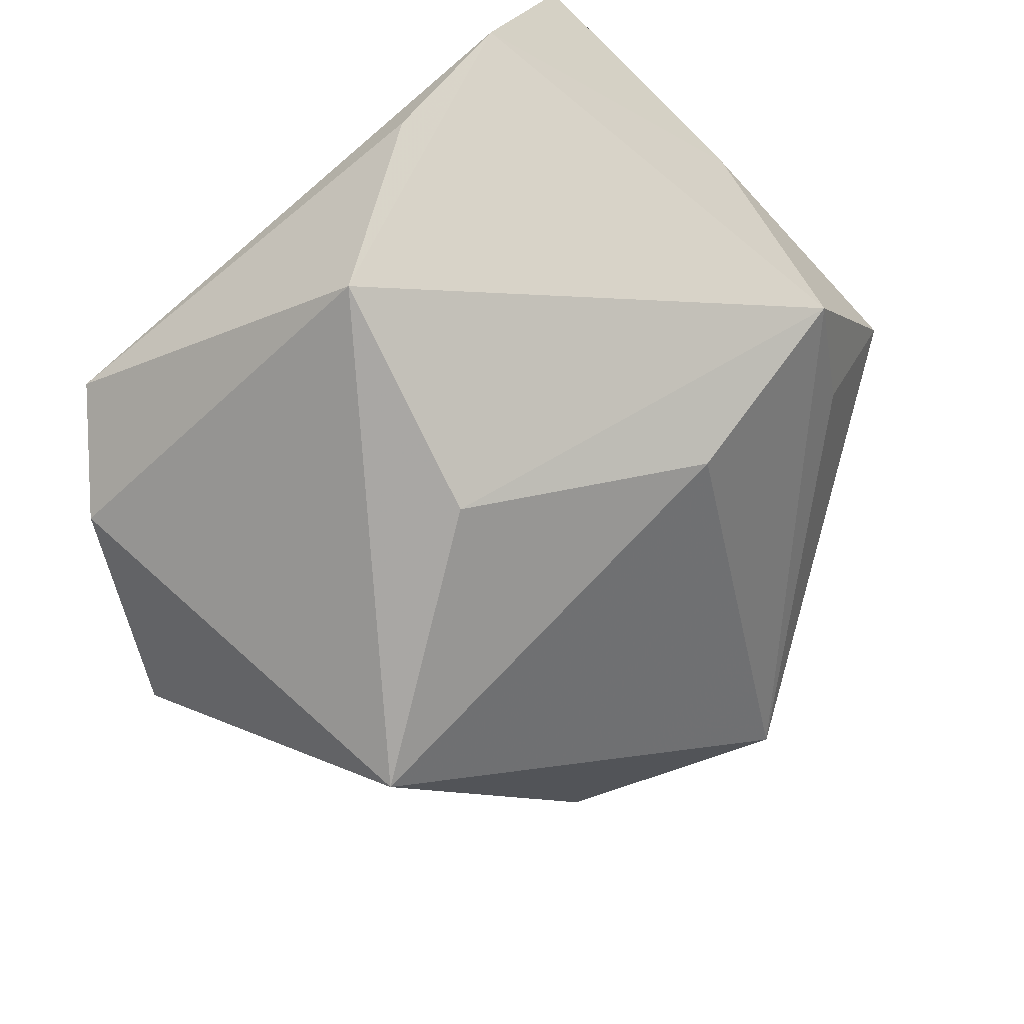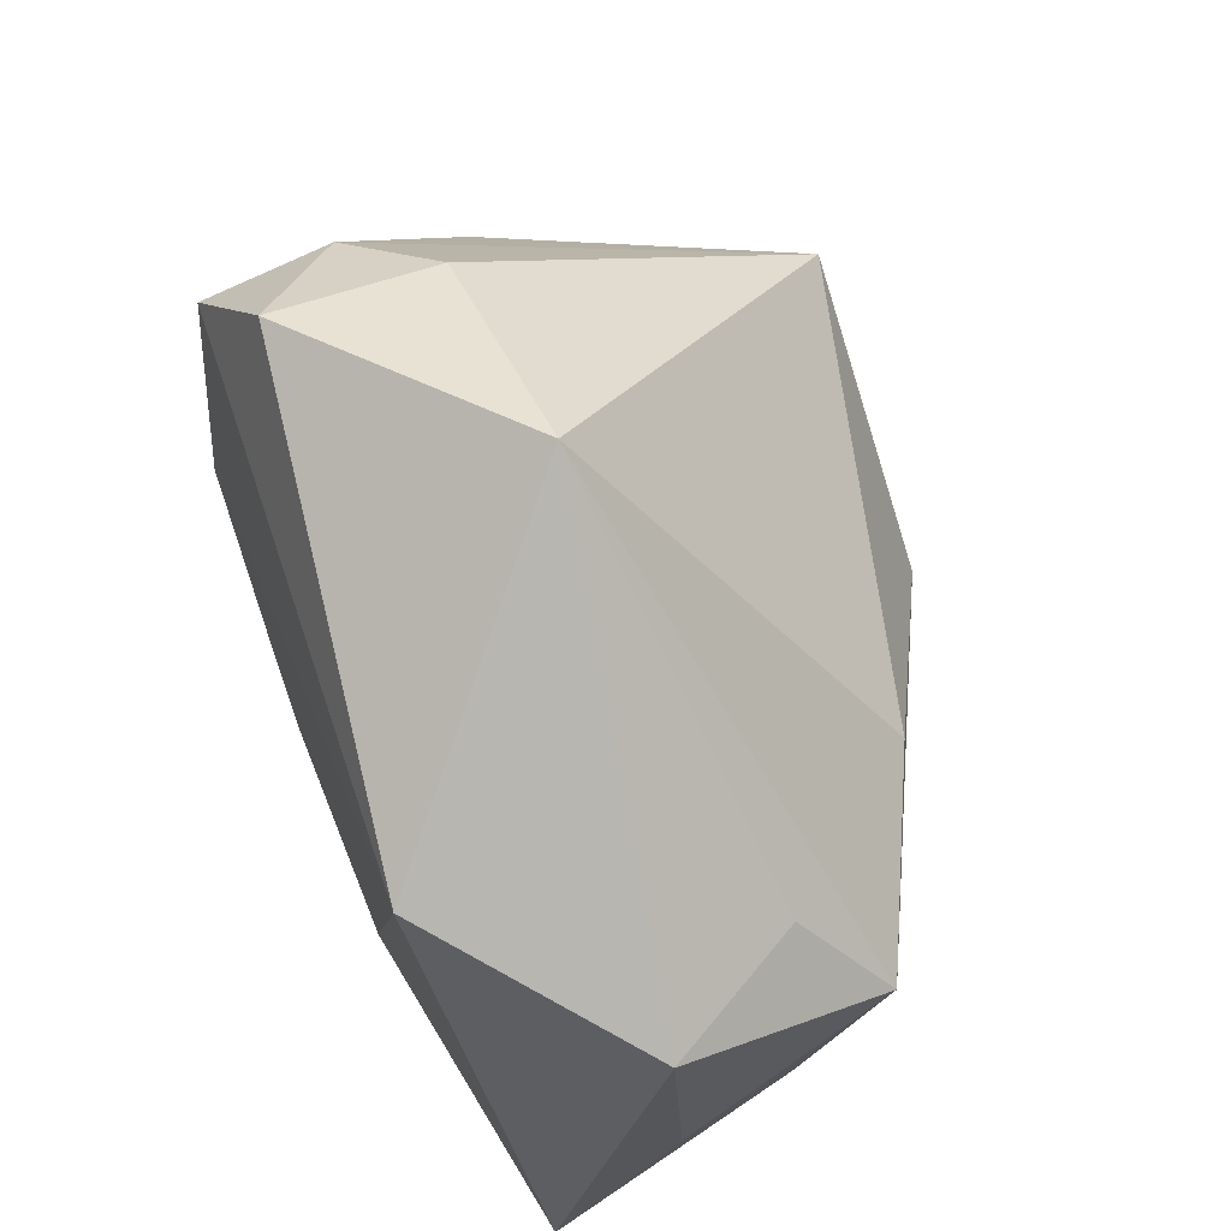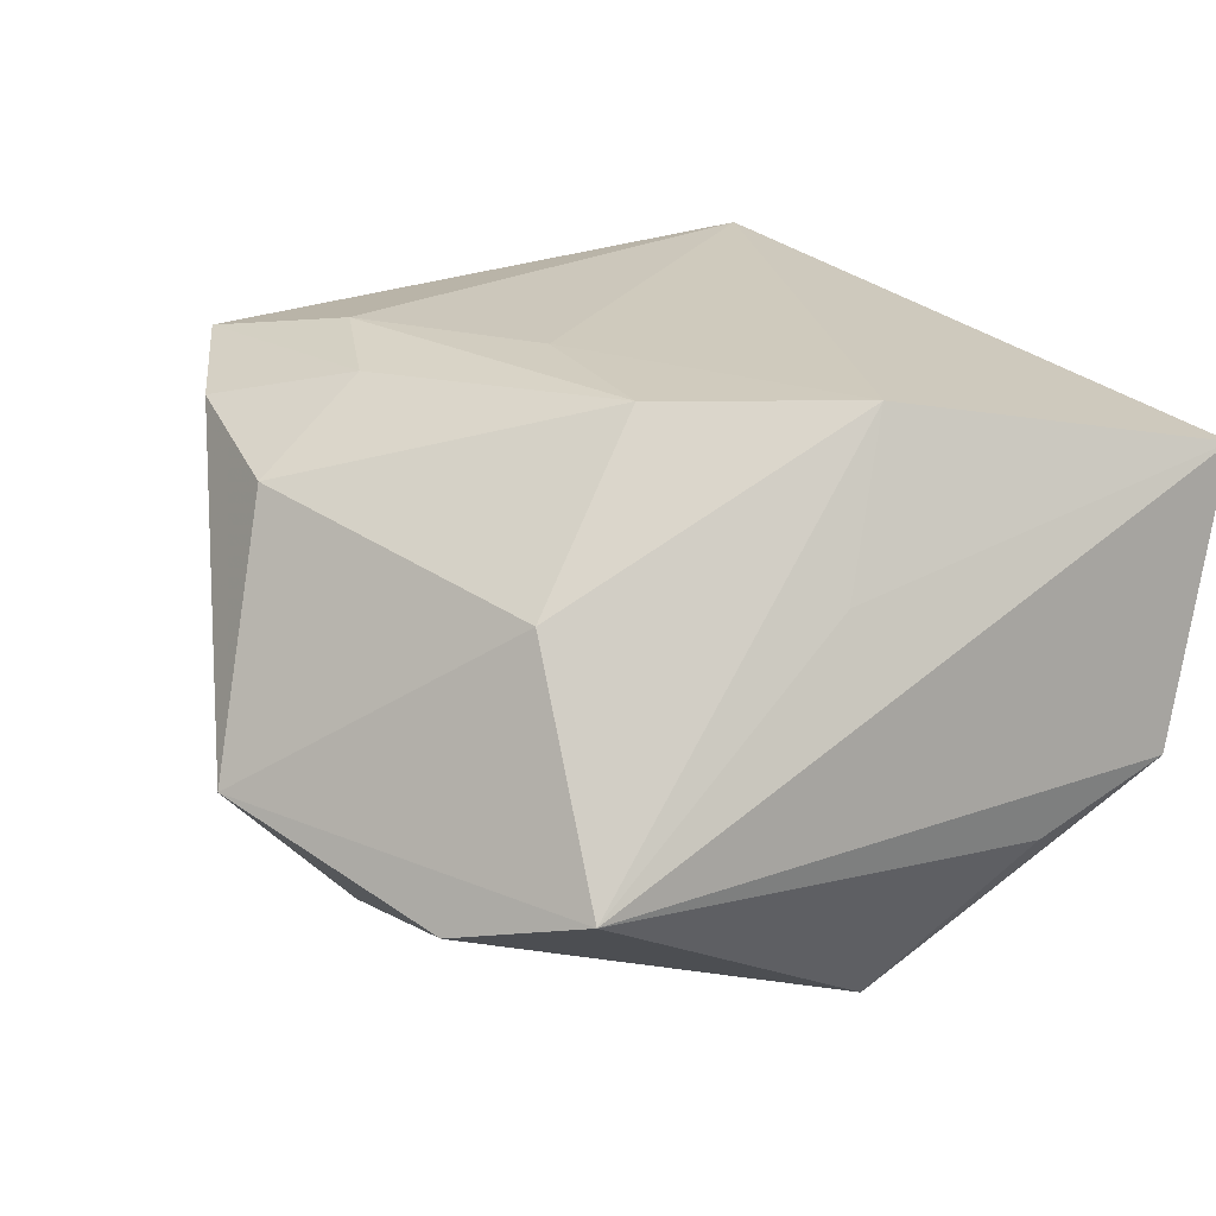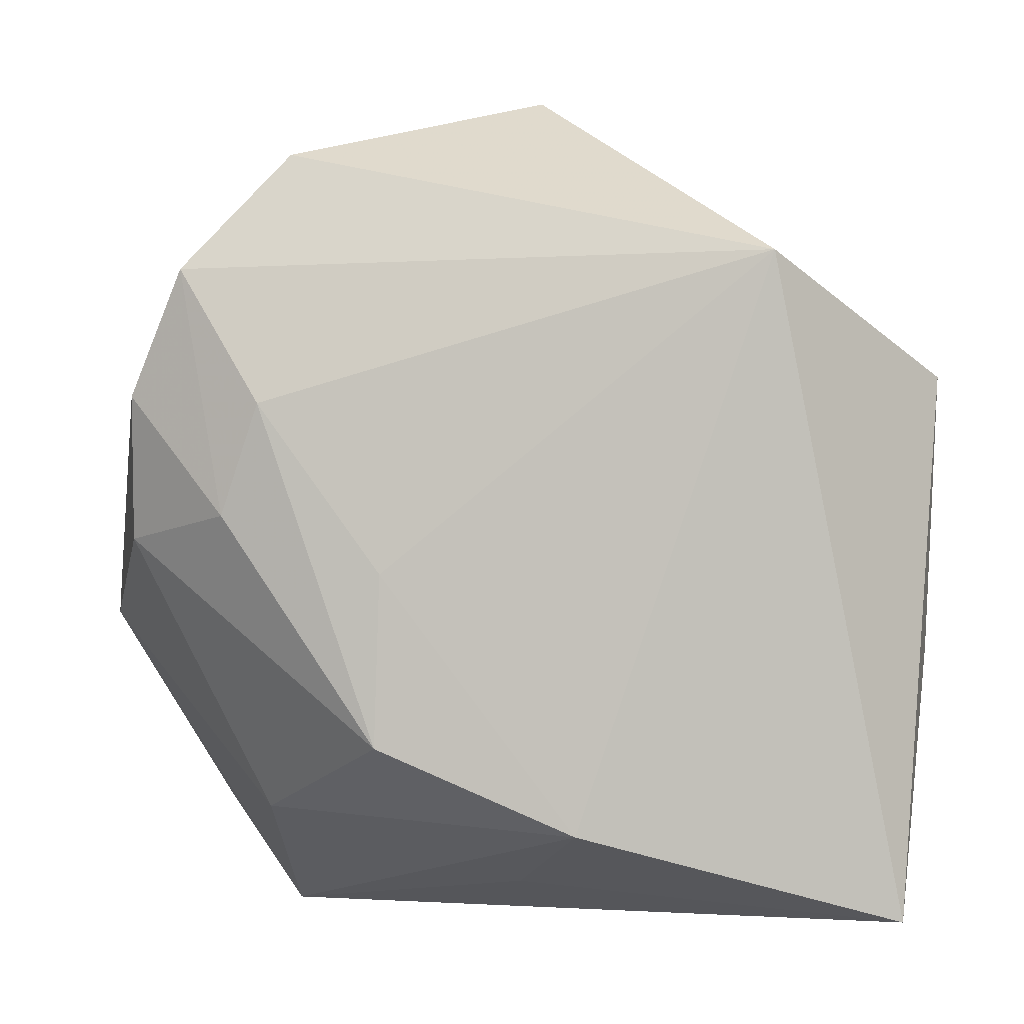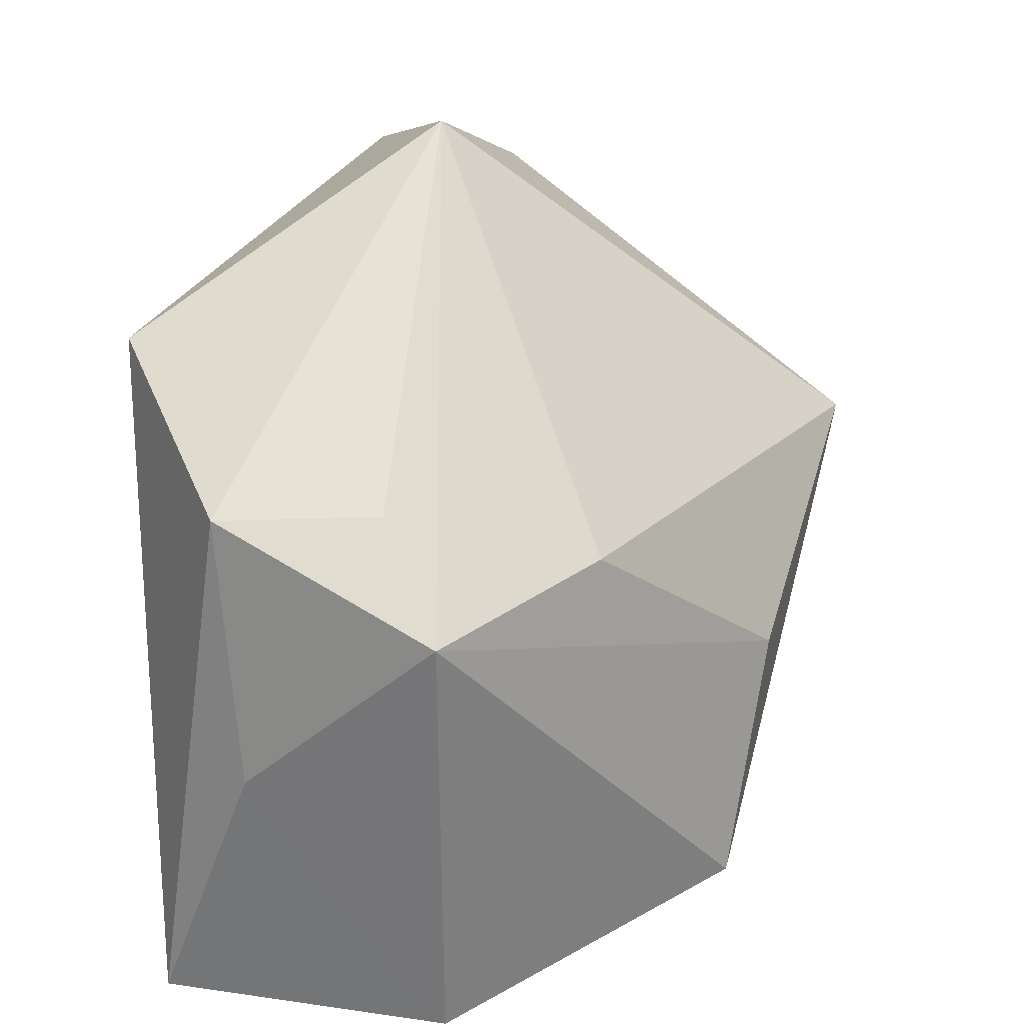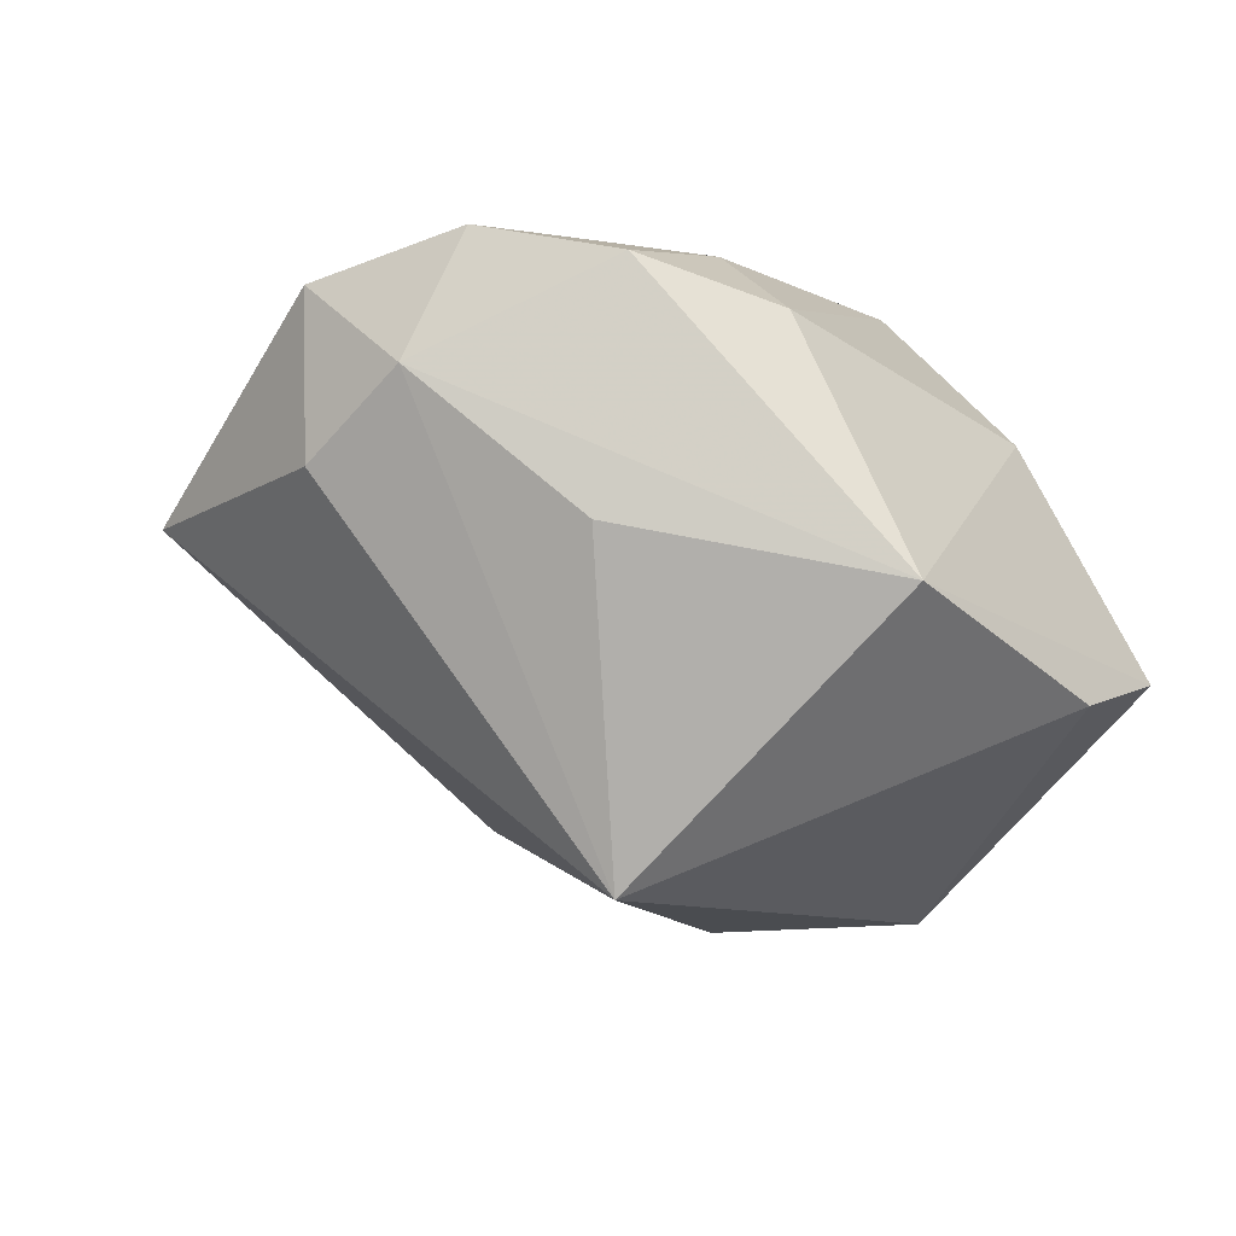
<metadata>
{"format":"obj","ext":"obj","renderer":"f3d","projection":"perspective","resolution":1024,"background":"white","views":[{"elev":-74.5,"azim":40.3,"up":"+Z"},{"elev":64.2,"azim":68.6,"up":"+Y"},{"elev":21.7,"azim":-28.8,"up":"+Z"},{"elev":-1.0,"azim":6.4,"up":"+Y"},{"elev":20.9,"azim":111.1,"up":"+Y"},{"elev":-11.6,"azim":-108.8,"up":"+Z"}]}
</metadata>
<code>
v -0.02988 0.027 0.02147
v -0.02007 0.03797 0.01833
v 0.01955 0.01002 -0.02036
v 0.03804 0.007192 -0.01179
v -0.01961 0.03747 0.003262
v 0.007094 -0.02509 0.02309
v -0.0331 -0.02518 -0.01497
v 0.002023 0.0452 0.002291
v 0.03289 0.01675 -0.004742
v -0.01064 -0.001357 0.02423
v -0.02481 -0.03563 -0.01127
v -0.02407 0.01268 -0.03121
v -0.01122 -0.01723 0.02364
v 0.04042 0.01732 0.008246
v -0.02568 0.004016 0.02263
v 0.0005488 -0.03099 0.008486
v -0.03356 0.01778 -0.002765
v 0.02988 -0.03563 -0.008858
v 0.03925 -0.008288 0.006612
v -0.02379 -0.02397 0.009215
v -0.02809 0.032 0.01006
v 0.02513 0.02775 0.02423
v -0.0359 0.001973 0.01521
v 0.01782 -0.03485 -0.01435
v -0.02198 0.0143 0.02423
v -0.04367 -0.005521 -0.008076
v -0.0002358 -0.004462 -0.03125
v 0.005524 -0.02739 -0.02927
v -0.03515 0.01533 0.01891
v 0.03661 -0.03312 0.01727
f 12 8 3
f 8 4 3
f 20 11 6
f 29 21 26
f 11 20 26
f 6 30 22
f 22 10 6
f 5 8 12
f 12 21 5
f 7 26 12
f 11 26 7
f 12 28 7
f 7 28 11
f 17 21 12
f 12 26 17
f 17 26 21
f 29 26 23
f 23 26 20
f 6 11 16
f 16 30 6
f 11 30 16
f 8 22 14
f 14 22 30
f 2 22 8
f 8 5 2
f 2 5 21
f 27 3 4
f 4 28 27
f 12 3 27
f 27 28 12
f 18 28 4
f 18 30 11
f 6 10 13
f 13 20 6
f 13 23 20
f 9 4 8
f 8 14 9
f 9 14 4
f 4 14 19
f 19 14 30
f 19 18 4
f 30 18 19
f 1 21 29
f 1 2 21
f 22 2 1
f 11 28 24
f 24 18 11
f 28 18 24
f 29 23 15
f 23 13 15
f 15 1 29
f 1 15 25
f 25 13 10
f 25 15 13
f 10 22 25
f 22 1 25

</code>
